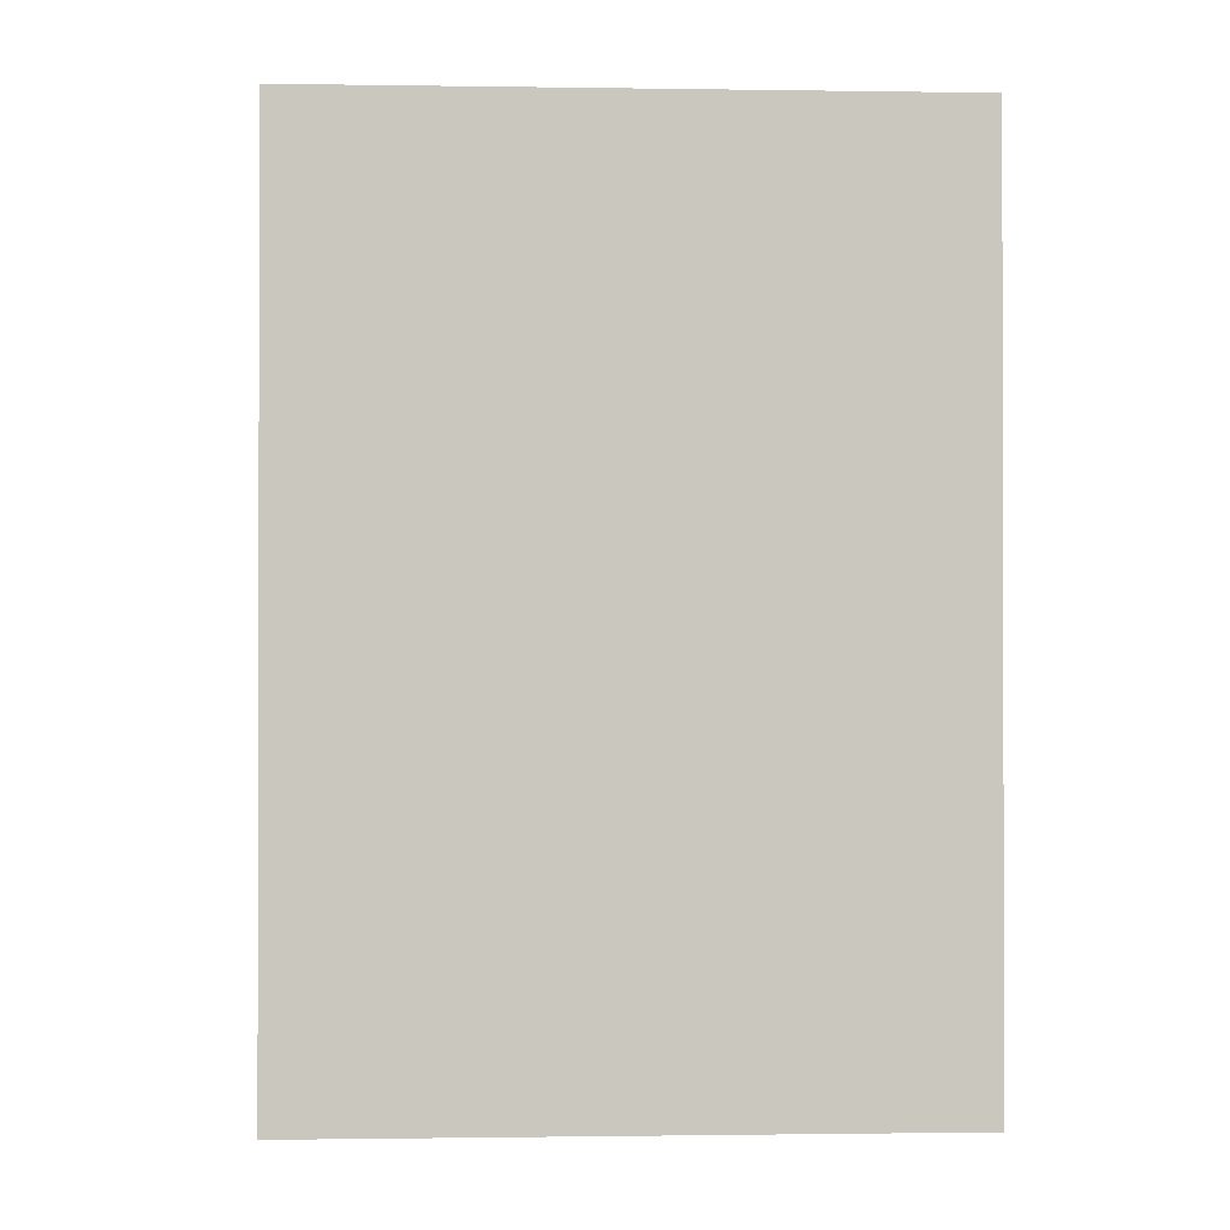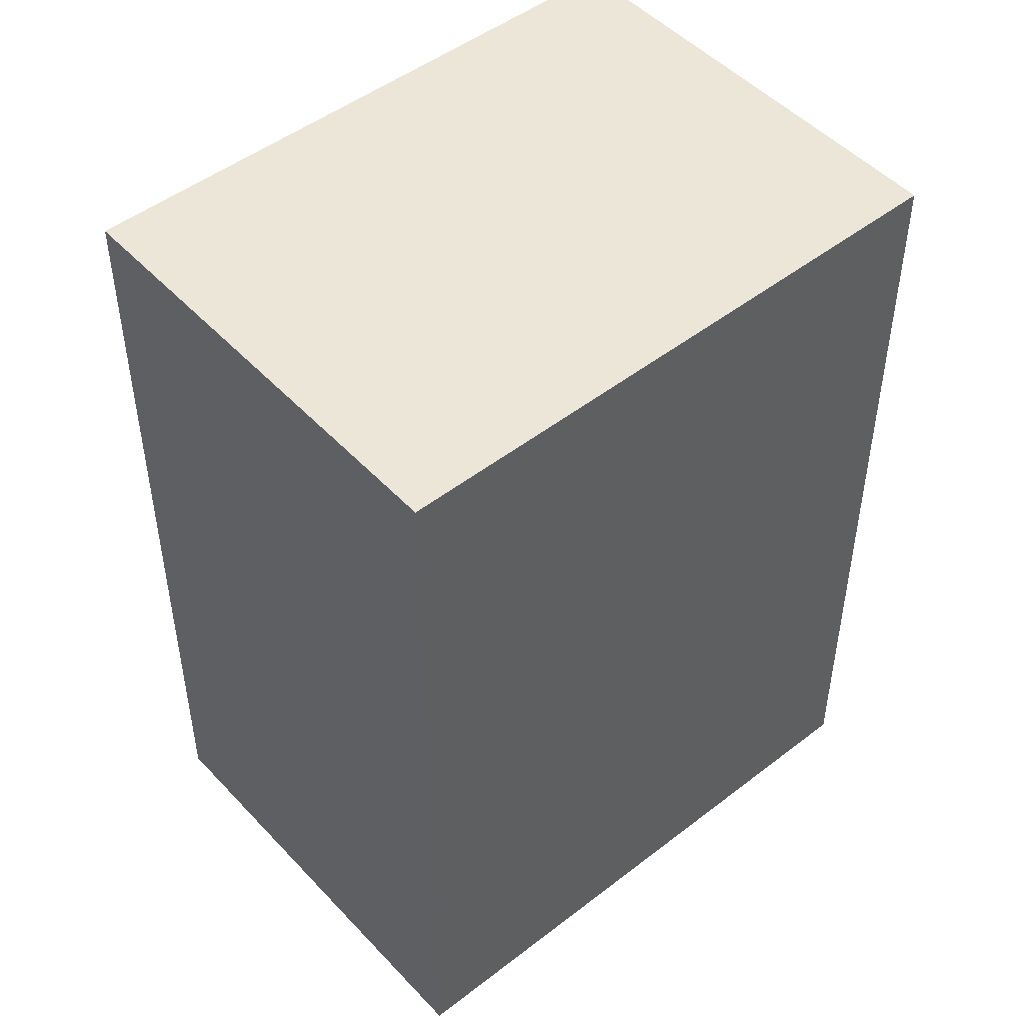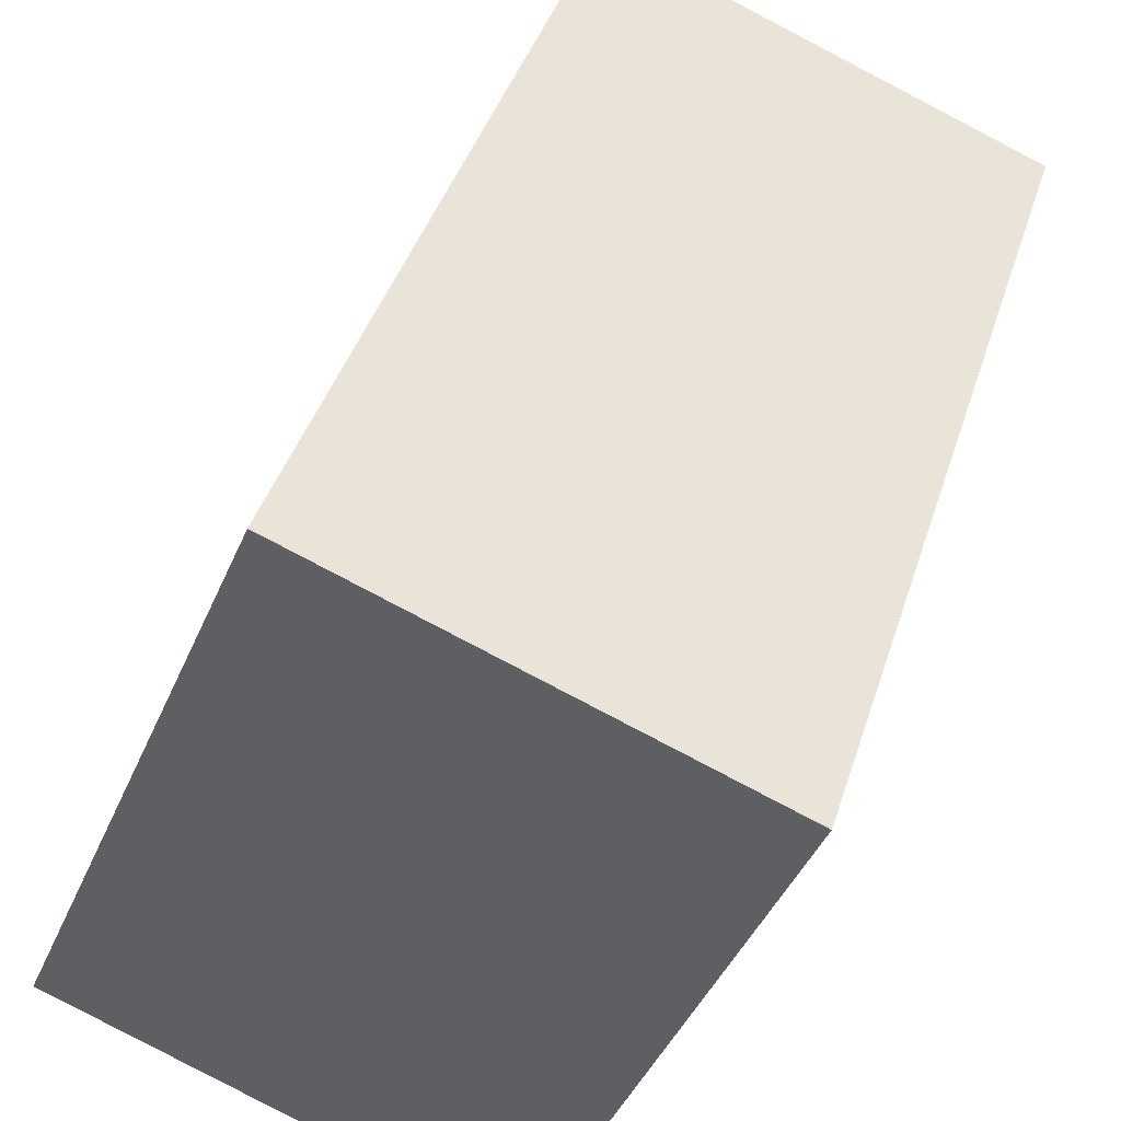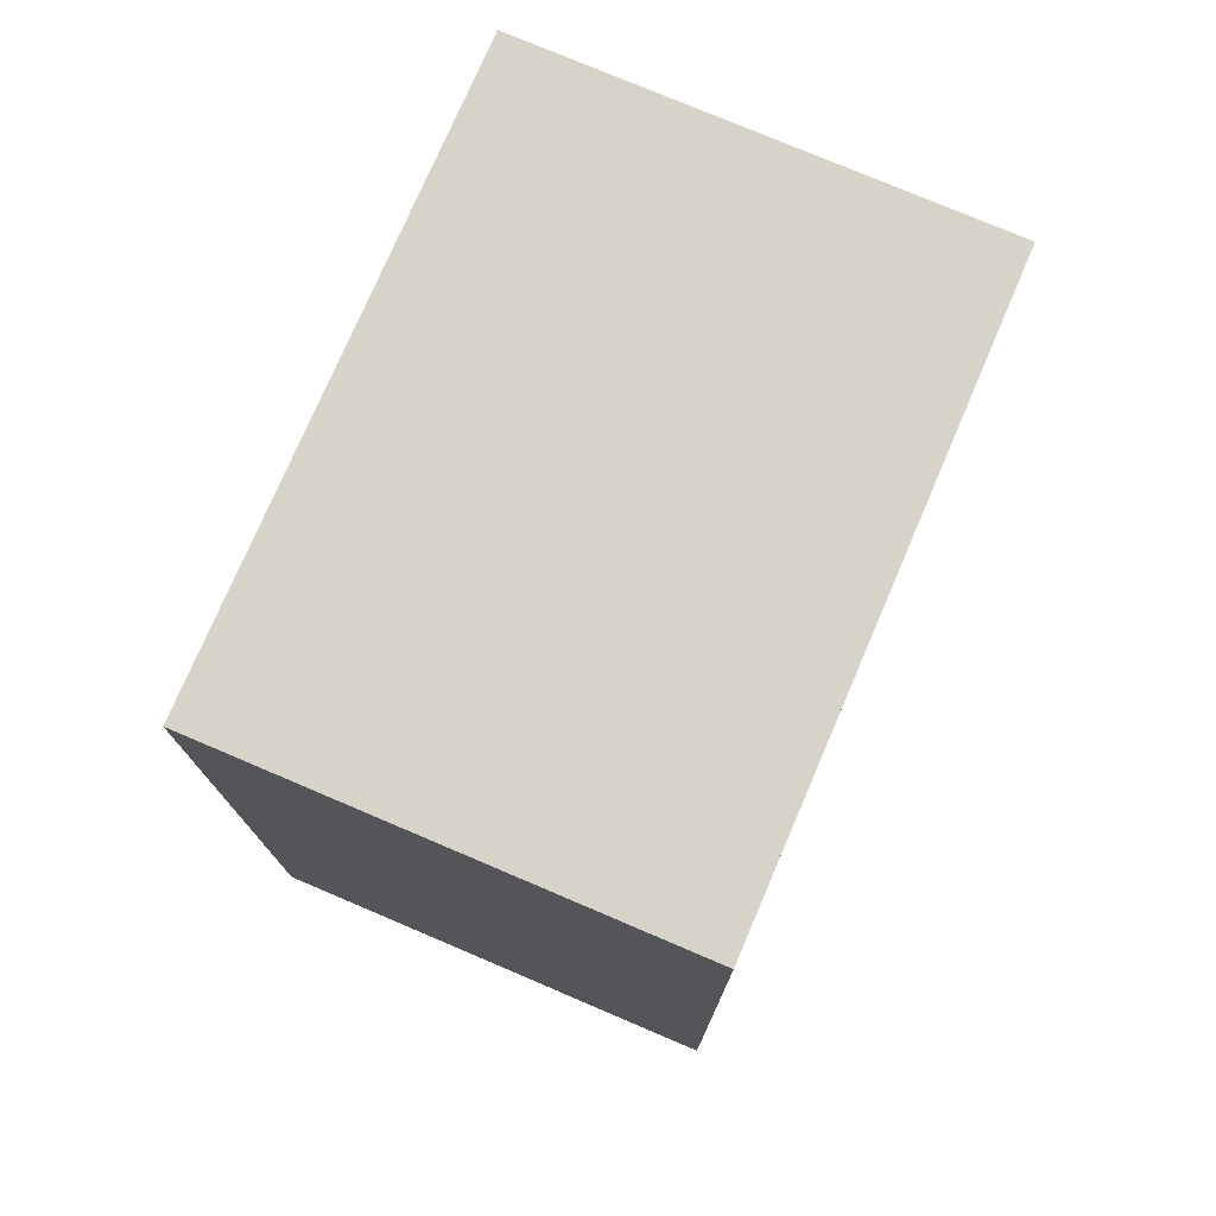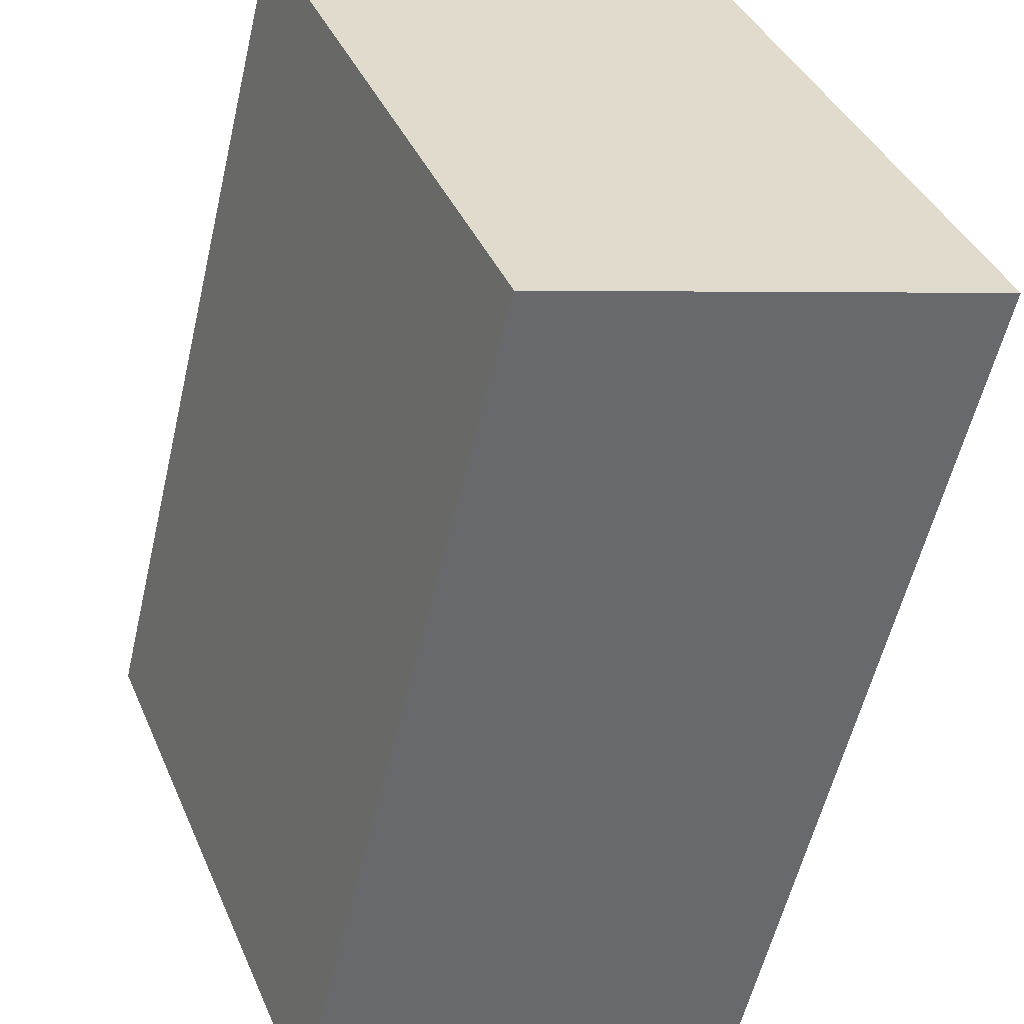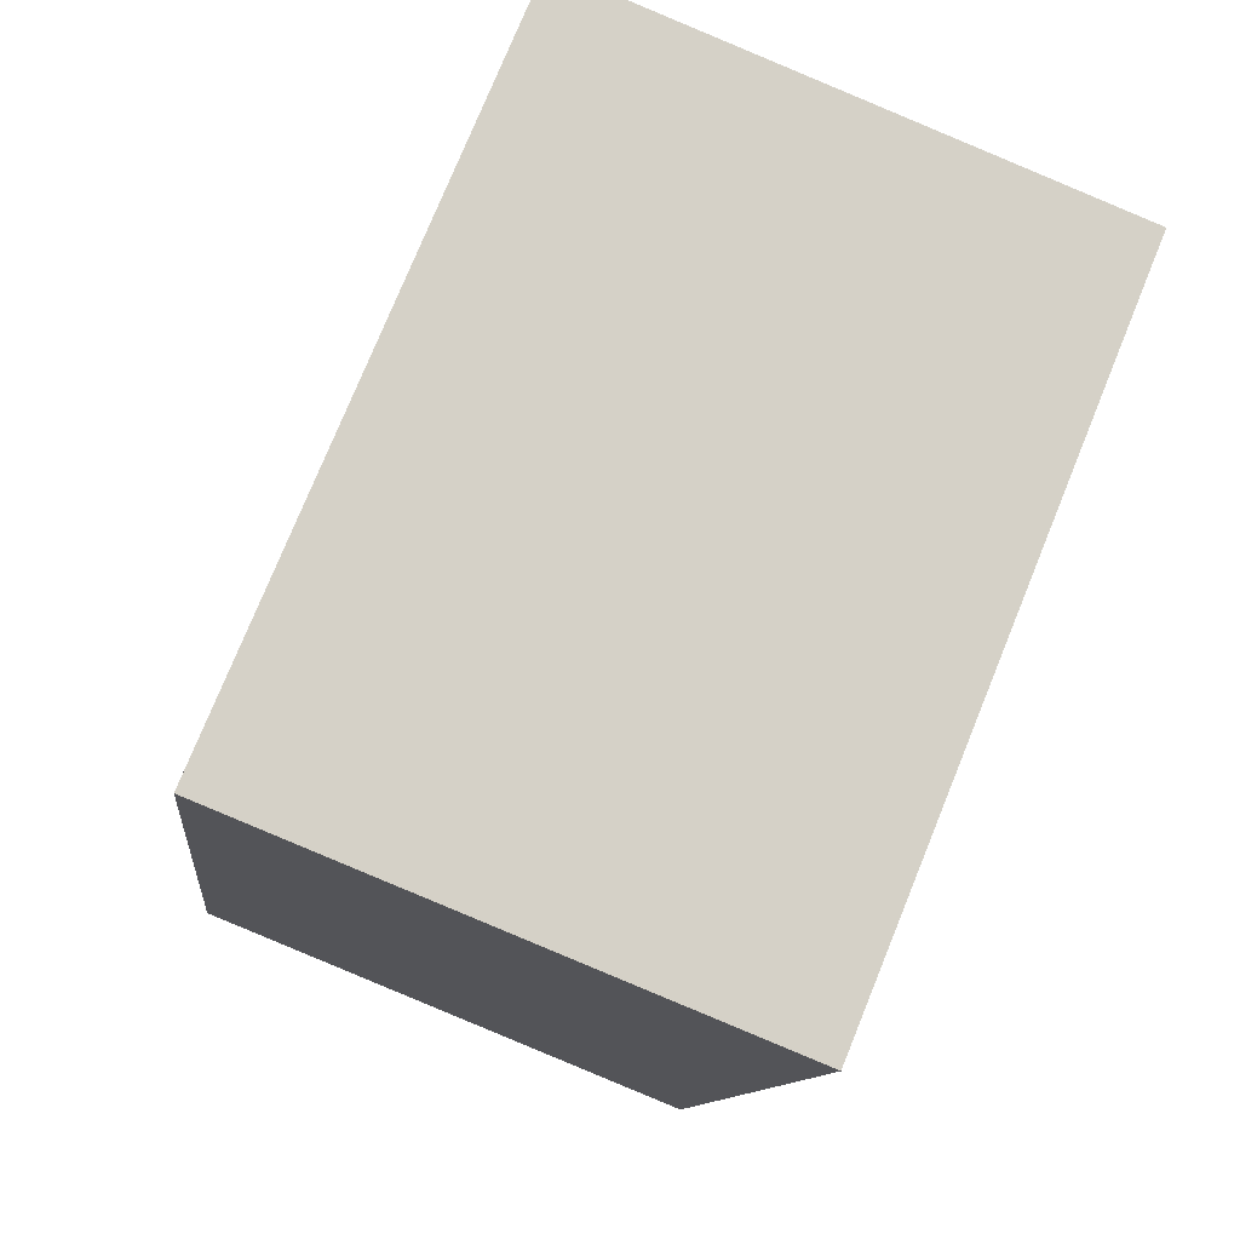
<metadata>
{"format":"obj","ext":"obj","renderer":"f3d","projection":"perspective","resolution":1024,"background":"white","views":[{"elev":-0.9,"azim":-115.6,"up":"+Y"},{"elev":49.1,"azim":-152.8,"up":"+Y"},{"elev":41.5,"azim":-163.0,"up":"+Z"},{"elev":77.0,"azim":-179.0,"up":"+Y"},{"elev":-56.6,"azim":-13.1,"up":"+Z"},{"elev":-10.3,"azim":174.2,"up":"+Z"}]}
</metadata>
<code>
v  0 0 0
v  14.92 3.355e-16 -5.48
v  10.83 -2.672e-16 4.364
v  4.532 6.84e-16 -11.17
v  16.58 5.794e-16 -9.462
v  16.85 6.19e-16 -10.11
v  5.64 8.511e-16 -13.9
v  5.903 8.909e-16 -14.55
v  10.83 22.04 4.363
v  4.532 22.04 -11.17
v  0.0004699 22.04 -0.0006962
v  14.92 22.04 -5.481
v  5.64 22.04 -13.9
v  5.904 22.04 -14.55
v  16.58 22.04 -9.463
v  16.85 22.04 -10.11
g defaultobject
f 1 2 3
f 2 1 4
f 2 4 5
f 5 4 6
f 6 4 7
f 6 7 8
f 9 10 11
f 10 9 12
f 10 12 13
f 13 12 14
f 14 12 15
f 14 15 16
f 3 11 1
f 11 3 9
f 2 9 3
f 9 2 12
f 5 12 2
f 12 5 15
f 6 15 5
f 15 6 16
f 14 6 8
f 6 14 16
f 13 8 7
f 8 13 14
f 10 7 4
f 7 10 13
f 11 4 1
f 4 11 10

</code>
